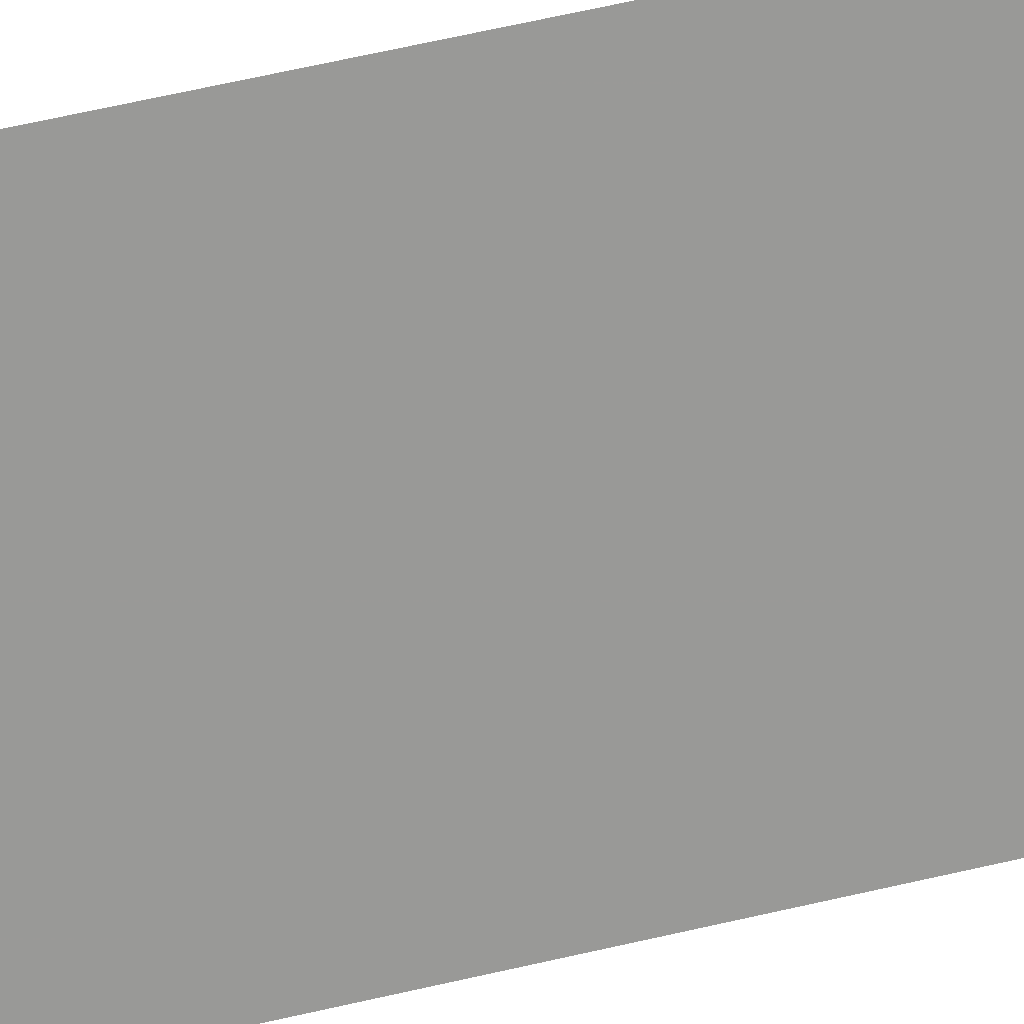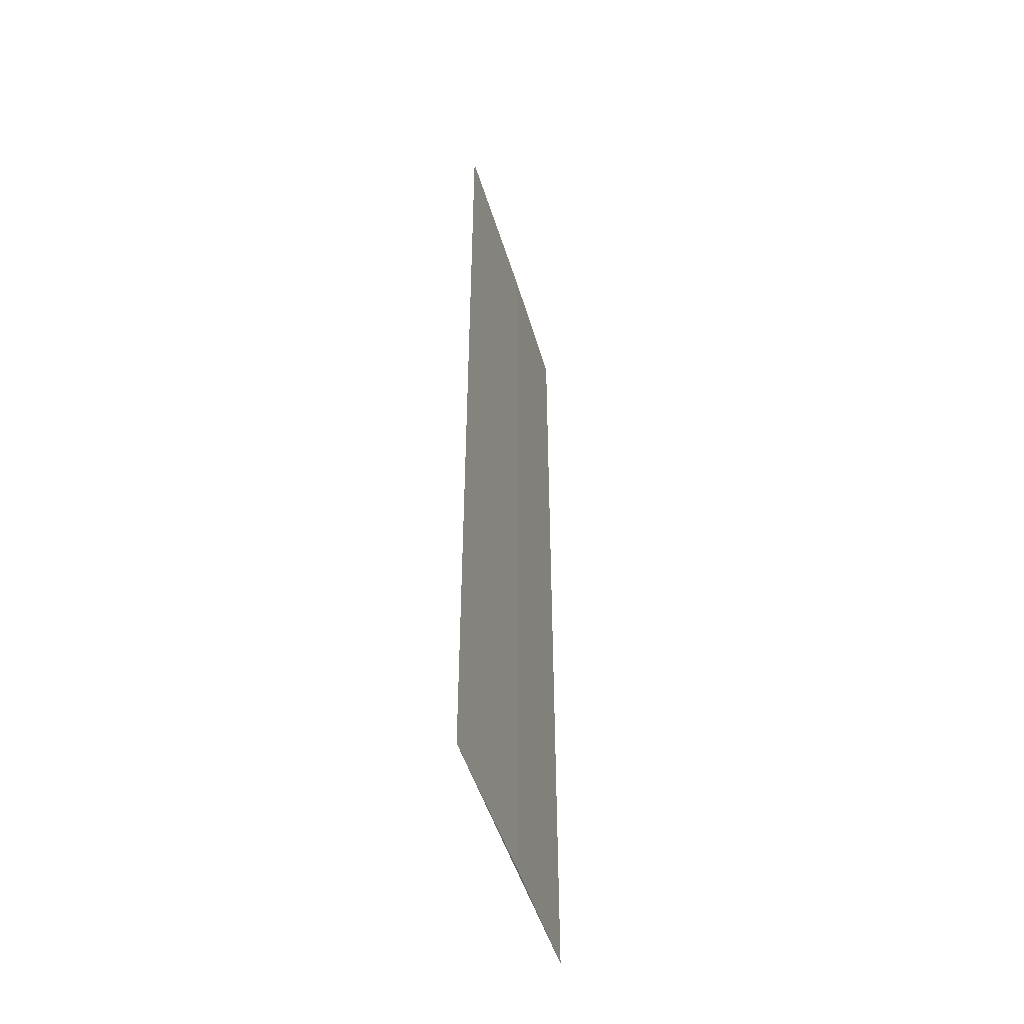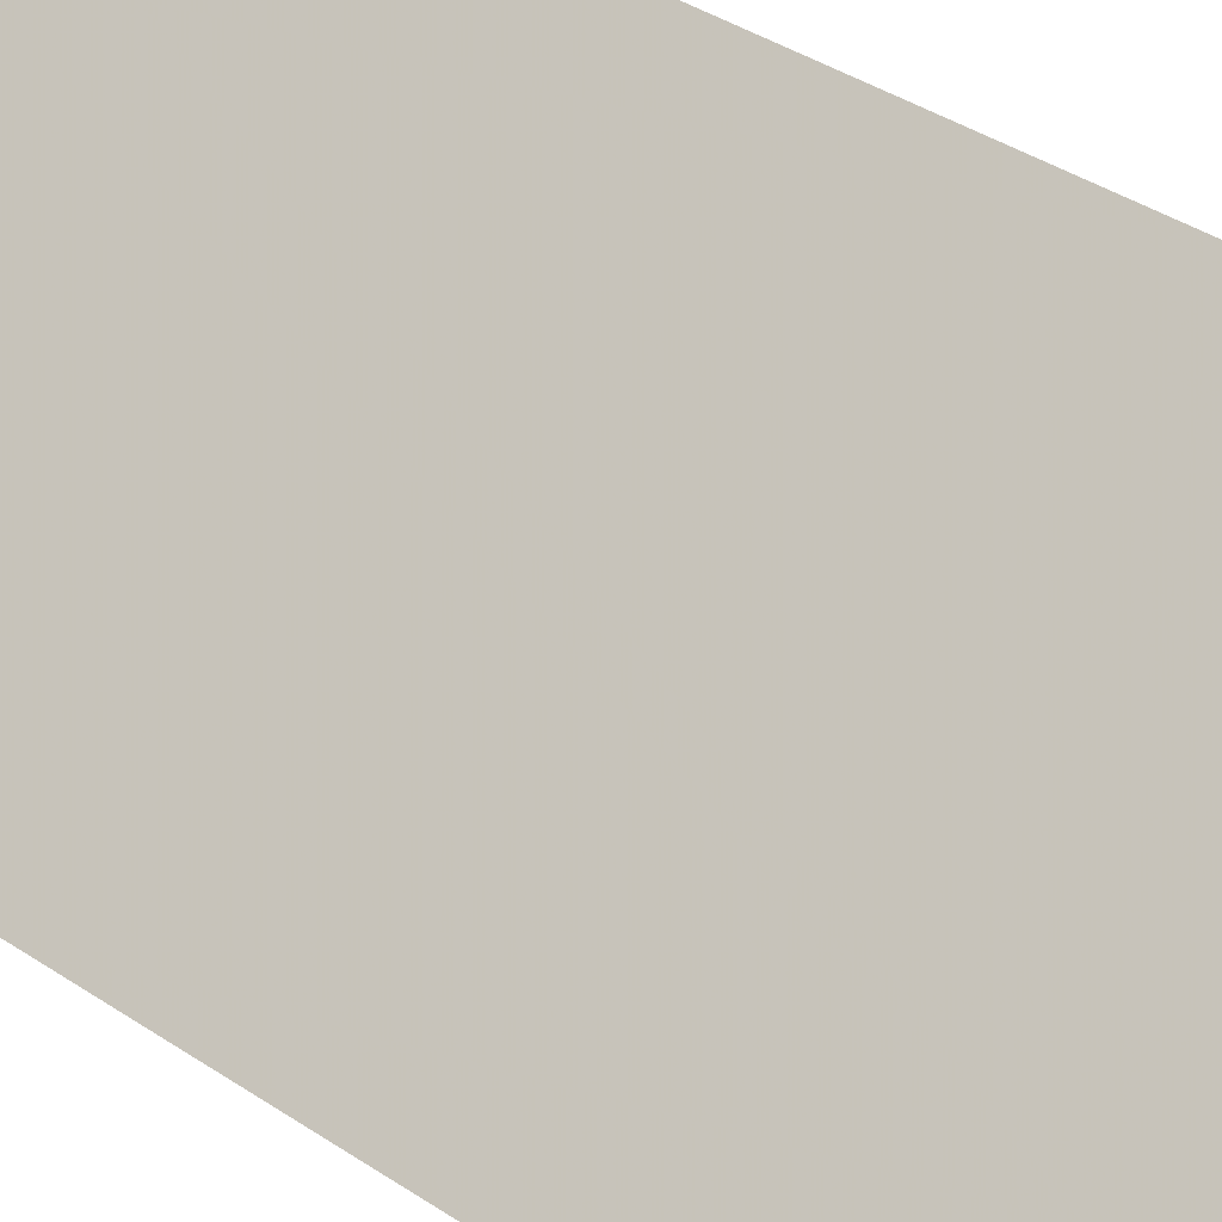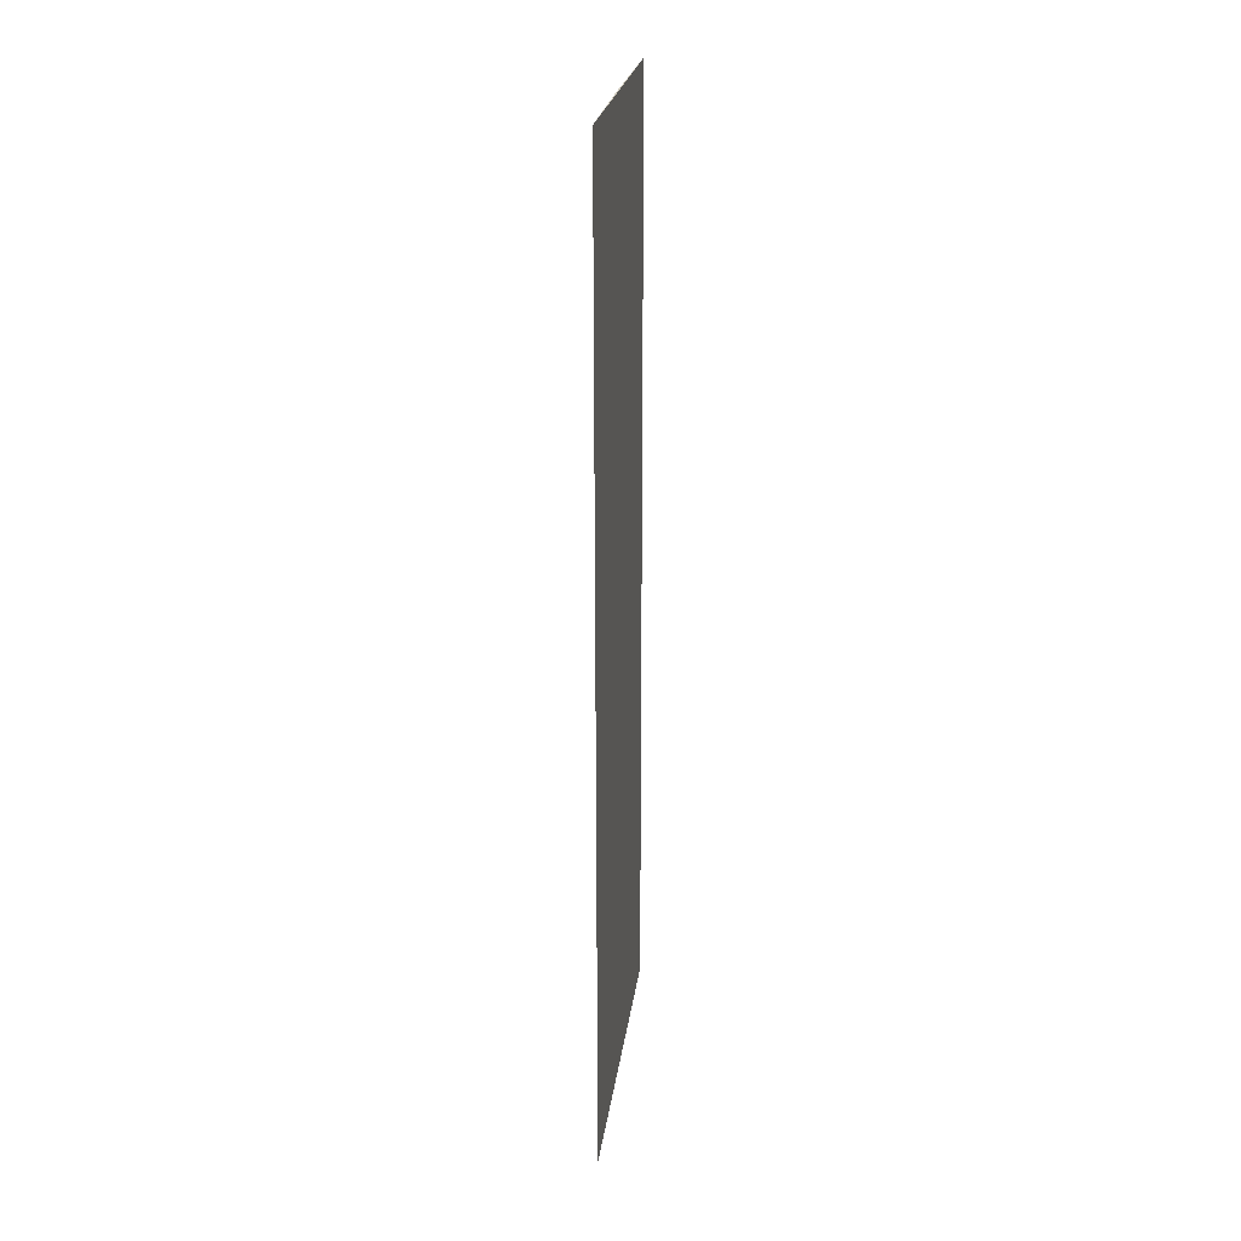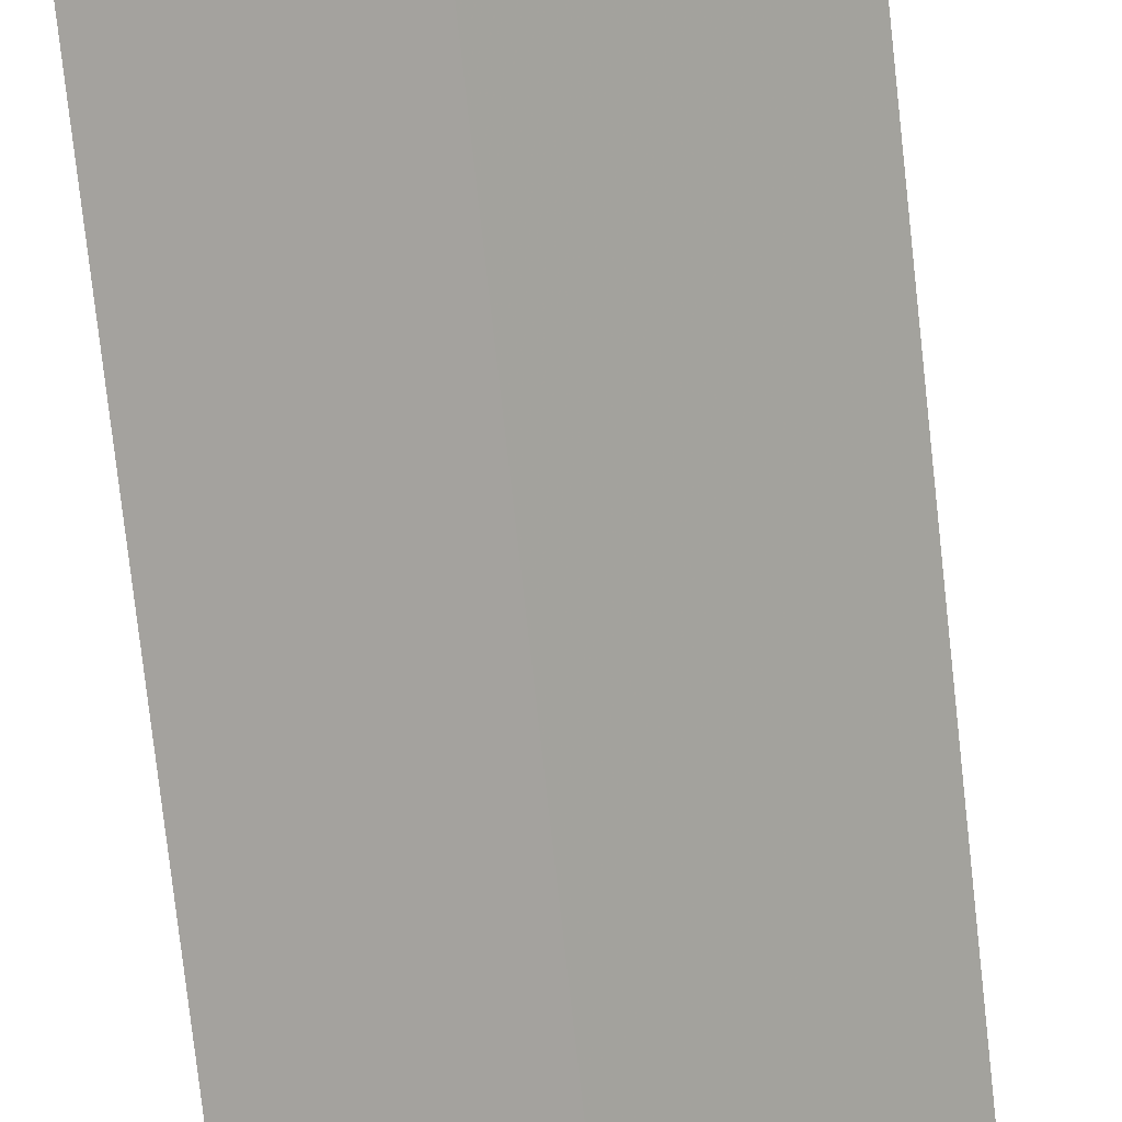
<metadata>
{"format":"obj","ext":"obj","renderer":"f3d","projection":"perspective","resolution":1024,"background":"white","views":[{"elev":67.6,"azim":77.2,"up":"+Y"},{"elev":-48.8,"azim":-118.3,"up":"+Z"},{"elev":29.6,"azim":136.8,"up":"+Y"},{"elev":23.4,"azim":52.6,"up":"+Z"},{"elev":-73.0,"azim":-173.8,"up":"+Y"}]}
</metadata>
<code>
v -0.06739 -0.07373 0.08027
v -0.07042 -0.07078 0.08027
v -0.07042 -0.07078 0.05301
v -0.07412 -0.06707 0.05301
v -0.07412 -0.06707 0.08027
v -0.06739 -0.07373 0.05301
f 1 2 3
f 3 2 4
f 5 2 1
f 5 4 2
f 6 1 3
f 6 3 4
f 6 5 1
f 6 4 5

</code>
